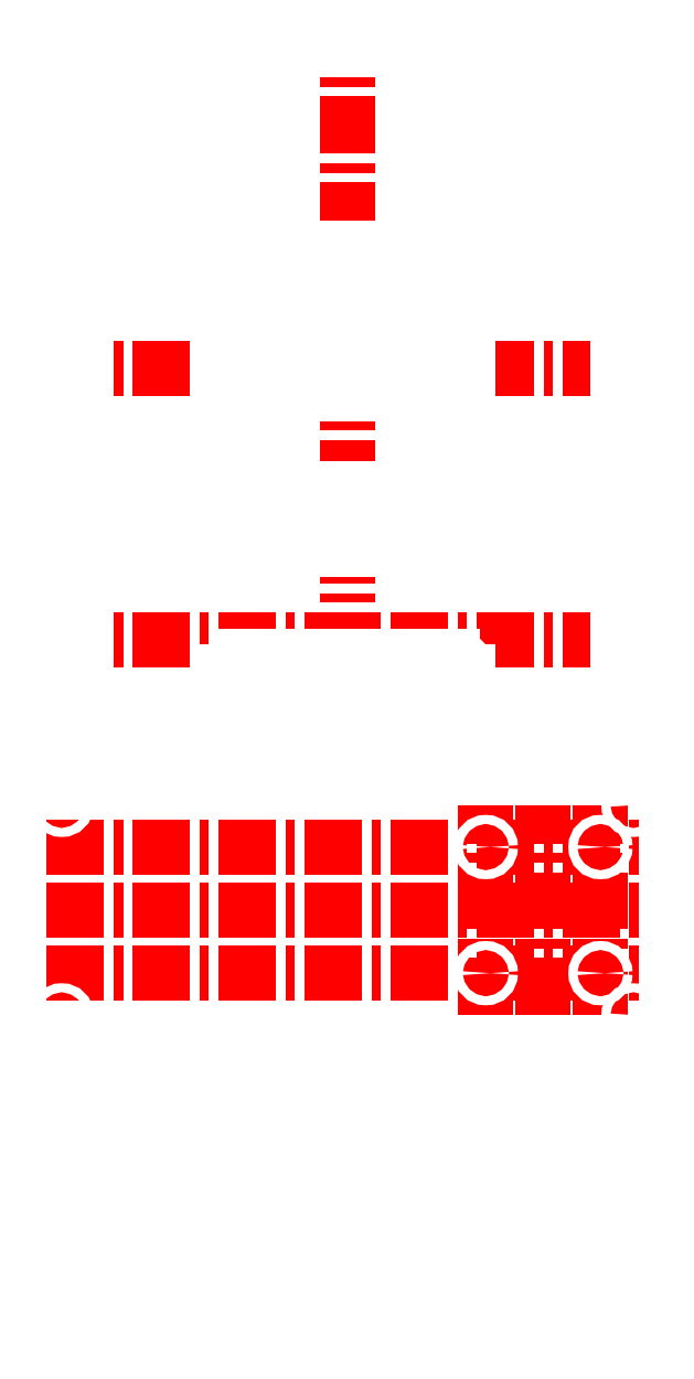
<metadata>
{"format":"dxf","ext":"dxf","renderer":"ezdxf+matplotlib","layout":"modelspace","background":"white","min_lineweight":24,"dpi":150}
</metadata>
<code>
0
SECTION
2
ENTITIES
0
LINE
8
centres
10
0
20
0
30
0
11
1.22e-14
21
200
31
0
0
LINE
8
centres
10
-100
20
100
30
0
11
100
21
100
31
0
0
ARC
8
base1
10
-85
20
125
30
0
40
5
50
90
51
180
0
LINE
8
base1
10
-90
20
75
30
0
11
-90
21
125
31
0
0
ARC
8
base1
10
-85
20
75
30
0
40
5
50
180
51
270
0
LINE
8
base1
10
-85
20
70
30
0
11
-45
21
70
31
0
0
ARC
8
base1
10
-45
20
75
30
0
40
5
50
270
51
0
0
LINE
8
base1
10
-40
20
75
30
0
11
-40
21
115
31
0
0
ARC
8
base1
10
-35
20
115
30
0
40
5
50
90
51
180
0
LINE
8
base1
10
-35
20
120
30
0
11
35
21
120
31
0
0
ARC
8
base1
10
35
20
115
30
0
40
5
50
0
51
90
0
LINE
8
base1
10
40
20
75
30
0
11
40
21
115
31
0
0
ARC
8
base1
10
45
20
75
30
0
40
5
50
180
51
270
0
ARC
8
base1
10
85
20
75
30
0
40
5
50
270
51
0
0
LINE
8
base1
10
90
20
75
30
0
11
90
21
125
31
0
0
LINE
8
base1
10
-85
20
130
30
0
11
85
21
130
31
0
0
ARC
8
base1
10
85
20
125
30
0
40
5
50
0
51
90
0
LINE
8
base1
10
40
20
66.6
30
0
11
45
21
66.6
31
0
0
LINE
8
base1
10
85
20
65
30
0
11
90
21
65
31
0
0
LINE
8
base1
10
85
20
66.6
30
0
11
90
21
66.6
31
0
0
LINE
8
base1
10
40
20
65
30
0
11
45
21
65
31
0
0
LINE
8
base1
10
40
20
65
30
0
11
40
21
66.6
31
0
0
LINE
8
base1
10
90
20
65
30
0
11
90
21
66.6
31
0
0
LINE
8
base1
10
85
20
60
30
0
11
85
21
65
31
0
0
LINE
8
base1
10
45
20
60
30
0
11
45
21
65
31
0
0
LINE
8
base1
10
45
20
70
30
0
11
45
21
66.6
31
0
0
LINE
8
base1
10
85
20
70
30
0
11
85
21
66.6
31
0
0
ARC
8
base1
10
-95
20
-205
30
0
40
5
50
180
51
270
0
ARC
8
base1
10
-95
20
-115
30
0
40
5
50
180
51
270
0
ARC
8
base1
10
-95
20
65
30
0
40
5
50
180
51
270
0
ARC
8
base1
10
95
20
-205
30
0
40
5
50
270
51
0
0
ARC
8
base1
10
95
20
-115
30
0
40
5
50
270
51
0
0
ARC
8
base1
10
95
20
65
30
0
40
5
50
270
51
0
0
LINE
8
base1
10
100
20
-205
30
0
11
100
21
-135
31
0
0
LINE
8
base1
10
100
20
-115
30
0
11
100
21
-45
31
0
0
LINE
8
base1
10
100
20
65
30
0
11
100
21
135
31
0
0
ARC
8
base1
10
95
20
-135
30
0
40
5
50
0
51
90
0
ARC
8
base1
10
95
20
-45
30
0
40
5
50
0
51
90
0
ARC
8
base1
10
95
20
135
30
0
40
5
50
0
51
90
0
LINE
8
base1
10
-95
20
-130
30
0
11
95
21
-130
31
0
0
LINE
8
base1
10
-95
20
-40
30
0
11
95
21
-40
31
0
0
LINE
8
base1
10
-95
20
140
30
0
11
95
21
140
31
0
0
LINE
8
base1
10
-100
20
-205
30
0
11
-100
21
-135
31
0
0
LINE
8
base1
10
-100
20
-115
30
0
11
-100
21
-45
31
0
0
LINE
8
base1
10
-100
20
65
30
0
11
-100
21
135
31
0
0
ARC
8
base1
10
-95
20
-135
30
0
40
5
50
90
51
180
0
ARC
8
base1
10
-95
20
-45
30
0
40
5
50
90
51
180
0
ARC
8
base1
10
-95
20
135
30
0
40
5
50
90
51
180
0
CIRCLE
8
base1
10
95
20
65
30
0
40
1.25
0
CIRCLE
8
base1
10
95
20
135
30
0
40
1.25
0
CIRCLE
8
base1
10
-95
20
135
30
0
40
1.25
0
CIRCLE
8
base1
10
-95
20
65
30
0
40
1.25
0
LINE
8
centres
10
-100
20
10
30
0
11
100
21
10
31
0
0
ARC
8
base1
10
-85
20
35
30
0
40
5
50
90
51
180
0
LINE
8
base1
10
-90
20
-15
30
0
11
-90
21
35
31
0
0
ARC
8
base1
10
-85
20
-15
30
0
40
5
50
180
51
270
0
LINE
8
base1
10
-85
20
-20
30
0
11
-45
21
-20
31
0
0
ARC
8
base1
10
-45
20
-15
30
0
40
5
50
270
51
0
0
ARC
8
base1
10
45
20
-15
30
0
40
5
50
180
51
270
0
ARC
8
base1
10
85
20
-15
30
0
40
5
50
270
51
0
0
LINE
8
base1
10
90
20
-15
30
0
11
90
21
35
31
0
0
LINE
8
base1
10
-85
20
40
30
0
11
85
21
40
31
0
0
ARC
8
base1
10
85
20
35
30
0
40
5
50
0
51
90
0
LINE
8
base1
10
40
20
-23.4
30
0
11
45
21
-23.4
31
0
0
LINE
8
base1
10
85
20
-25
30
0
11
90
21
-25
31
0
0
LINE
8
base1
10
85
20
-23.4
30
0
11
90
21
-23.4
31
0
0
LINE
8
base1
10
40
20
-25
30
0
11
45
21
-25
31
0
0
LINE
8
base1
10
40
20
-25
30
0
11
40
21
-23.4
31
0
0
LINE
8
base1
10
90
20
-25
30
0
11
90
21
-23.4
31
0
0
LINE
8
base1
10
85
20
-30
30
0
11
85
21
-25
31
0
0
LINE
8
base1
10
45
20
-30
30
0
11
45
21
-25
31
0
0
LINE
8
base1
10
45
20
-20
30
0
11
45
21
-23.4
31
0
0
LINE
8
base1
10
85
20
-20
30
0
11
85
21
-23.4
31
0
0
ARC
8
base1
10
-95
20
-25
30
0
40
5
50
180
51
270
0
ARC
8
base1
10
95
20
-25
30
0
40
5
50
270
51
0
0
LINE
8
base1
10
100
20
-25
30
0
11
100
21
45
31
0
0
ARC
8
base1
10
95
20
45
30
0
40
5
50
0
51
90
0
LINE
8
base1
10
-95
20
50
30
0
11
95
21
50
31
0
0
LINE
8
base1
10
-100
20
-25
30
0
11
-100
21
45
31
0
0
ARC
8
base1
10
-95
20
45
30
0
40
5
50
90
51
180
0
CIRCLE
8
base1
10
95
20
-25
30
0
40
1.25
0
CIRCLE
8
base1
10
95
20
45
30
0
40
1.25
0
CIRCLE
8
base1
10
-95
20
45
30
0
40
1.25
0
CIRCLE
8
base1
10
-95
20
-25
30
0
40
1.25
0
LINE
8
base1
10
-26
20
-175.6
30
0
11
26
21
-175.6
31
0
0
LINE
8
base1
10
-26
20
94.45
30
0
11
26
21
94.45
31
0
0
LINE
8
base1
10
-26
20
-164.4
30
0
11
26
21
-164.4
31
0
0
LINE
8
base1
10
-26
20
105.5
30
0
11
26
21
105.5
31
0
0
LINE
8
base1
10
-26
20
-175.5
30
0
11
-26
21
-164.4
31
0
0
LINE
8
base1
10
-26
20
94.45
30
0
11
-26
21
105.5
31
0
0
LINE
8
base1
10
26
20
-175.5
30
0
11
26
21
-164.4
31
0
0
LINE
8
base1
10
26
20
94.45
30
0
11
26
21
105.5
31
0
0
LINE
8
base1
10
-40
20
-15
30
0
11
-40
21
-0.8
31
0
0
ARC
8
base1
10
-35
20
-0.8
30
0
40
5
50
90
51
180
0
LINE
8
base1
10
-35
20
4.2
30
0
11
35
21
4.2
31
0
0
LINE
8
base1
10
40
20
-15
30
0
11
40
21
-0.8
31
0
0
ARC
8
base1
10
35
20
-0.8
30
0
40
5
50
0
51
90
0
LINE
8
base1
10
-95
20
-30
30
0
11
45
21
-30
31
0
0
LINE
8
base1
10
-95
20
-210
30
0
11
45
21
-210
31
0
0
LINE
8
base1
10
-95
20
-120
30
0
11
45
21
-120
31
0
0
LINE
8
base1
10
-95
20
60
30
0
11
45
21
60
31
0
0
LINE
8
base1
10
95
20
-30
30
0
11
85
21
-30
31
0
0
LINE
8
base1
10
95
20
60
30
0
11
85
21
60
31
0
0
LINE
8
base1
10
45
20
-210
30
0
11
95
21
-210
31
0
0
LINE
8
base1
10
45
20
-120
30
0
11
95
21
-120
31
0
0
LINE
8
centres
10
-100
20
-80
30
0
11
100
21
-80
31
0
0
LINE
8
centres
10
65
20
-115
30
0
11
65
21
-45
31
0
0
LINE
8
centres
10
84.05
20
-115
30
0
11
84.05
21
-45
31
0
0
LINE
8
centres
10
45.95
20
-115
30
0
11
45.95
21
-45
31
0
0
LINE
8
centres
10
-100
20
-59.05
30
0
11
100
21
-59.05
31
0
0
LINE
8
centres
10
-100
20
-101
30
0
11
100
21
-101
31
0
0
CIRCLE
8
base1
10
45.95
20
-59.05
30
0
40
1.5
0
CIRCLE
8
base1
10
84.05
20
-59.05
30
0
40
1.5
0
CIRCLE
8
base1
10
84.05
20
-101
30
0
40
1.5
0
CIRCLE
8
base1
10
45.95
20
-101
30
0
40
1.5
0
CIRCLE
8
base1
10
95
20
-45
30
0
40
1.5
0
CIRCLE
8
base1
10
95
20
-115
30
0
40
1.5
0
CIRCLE
8
base1
10
-95
20
-115
30
0
40
1.5
0
CIRCLE
8
base1
10
-95
20
-45
30
0
40
1.5
0
ENDSEC
0
EOF

</code>
